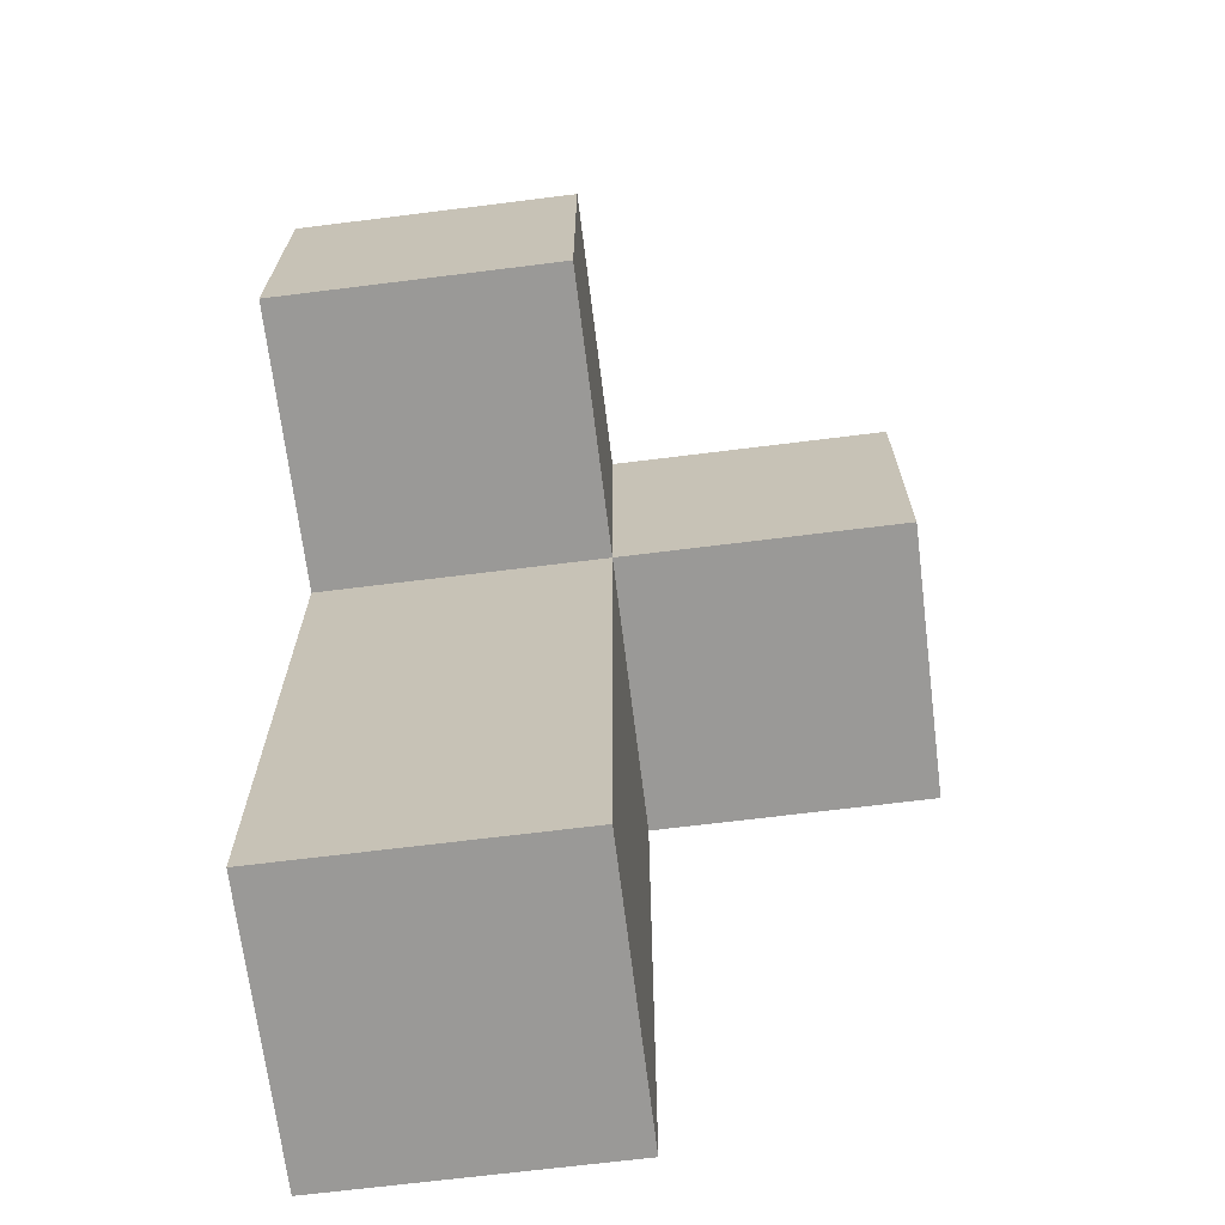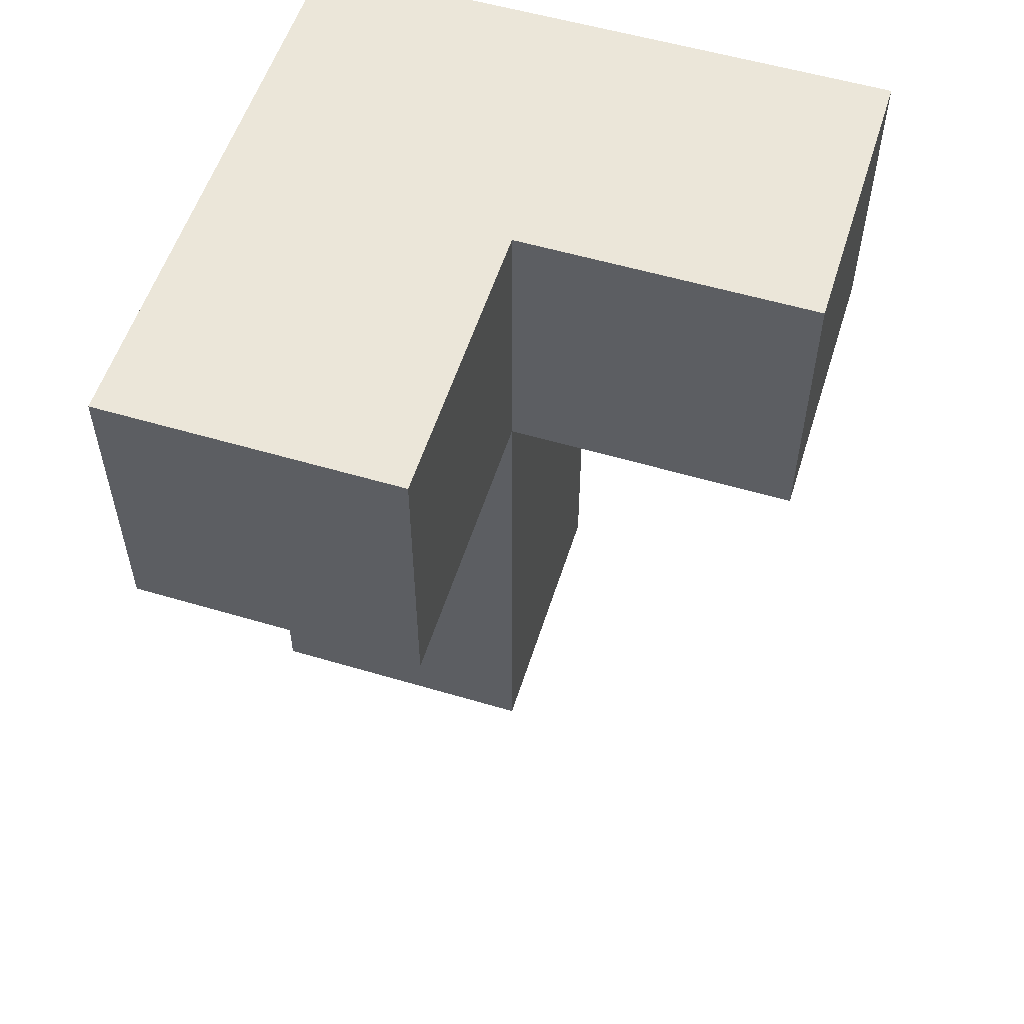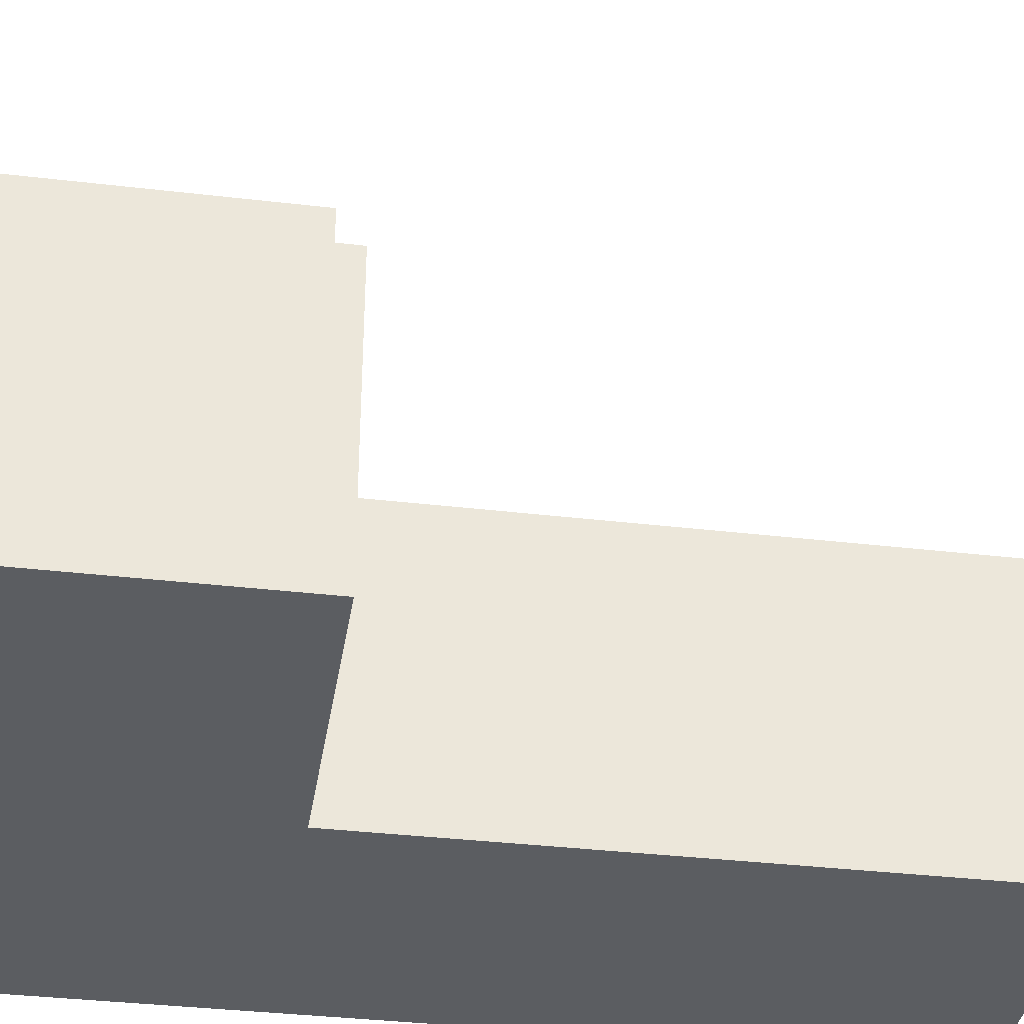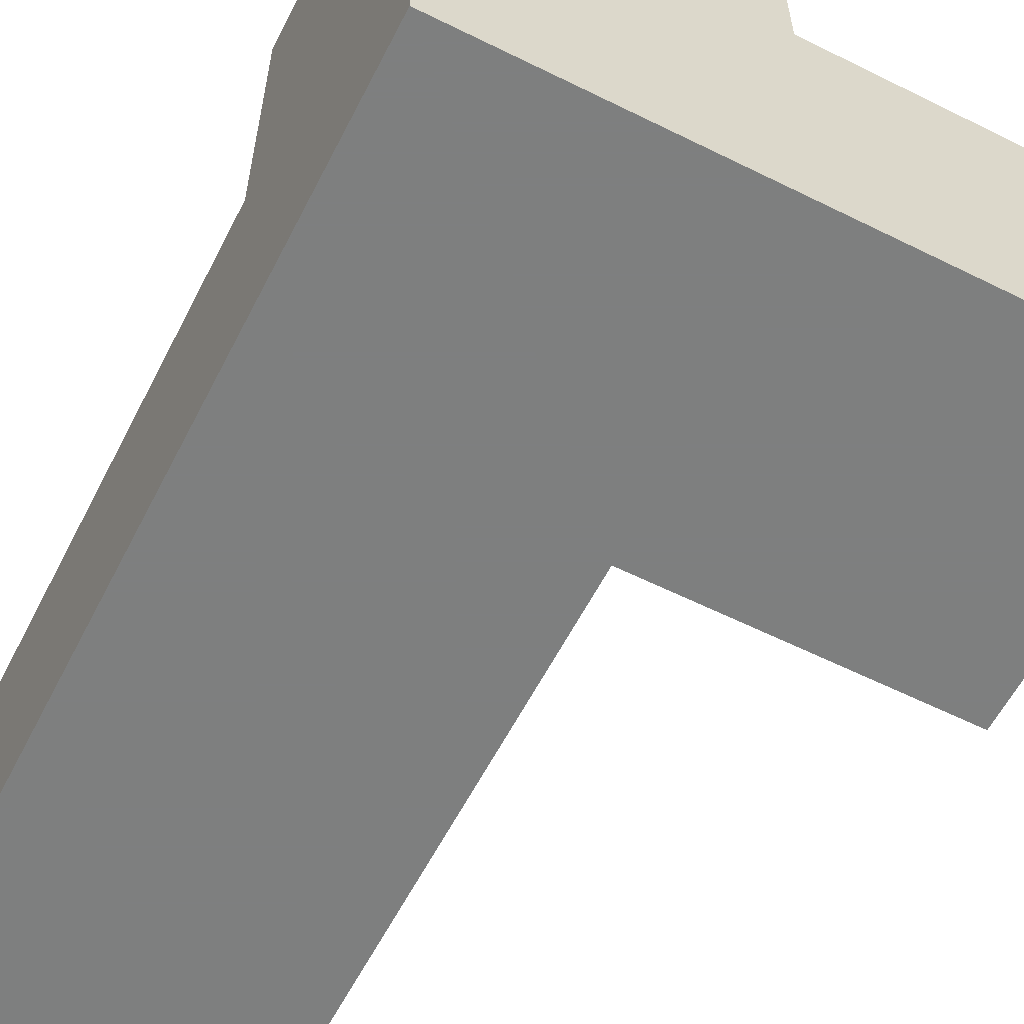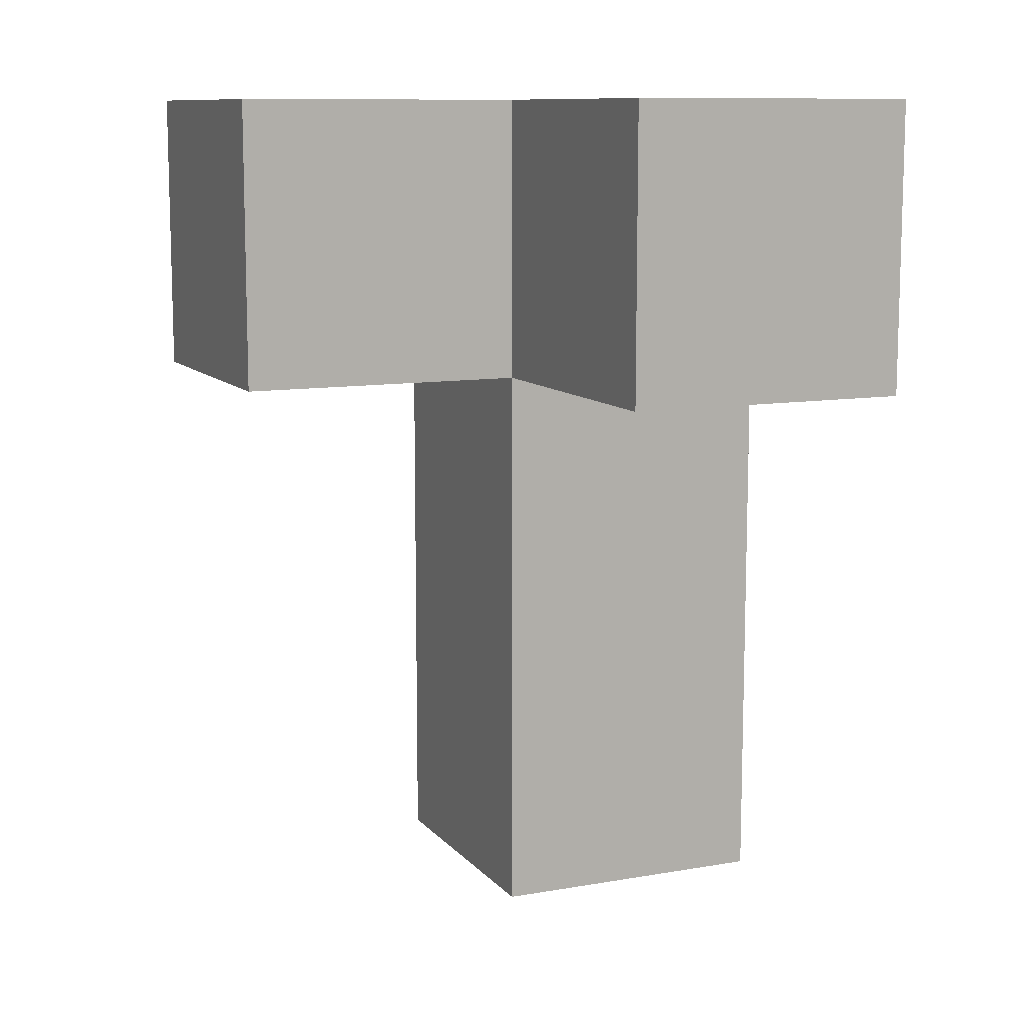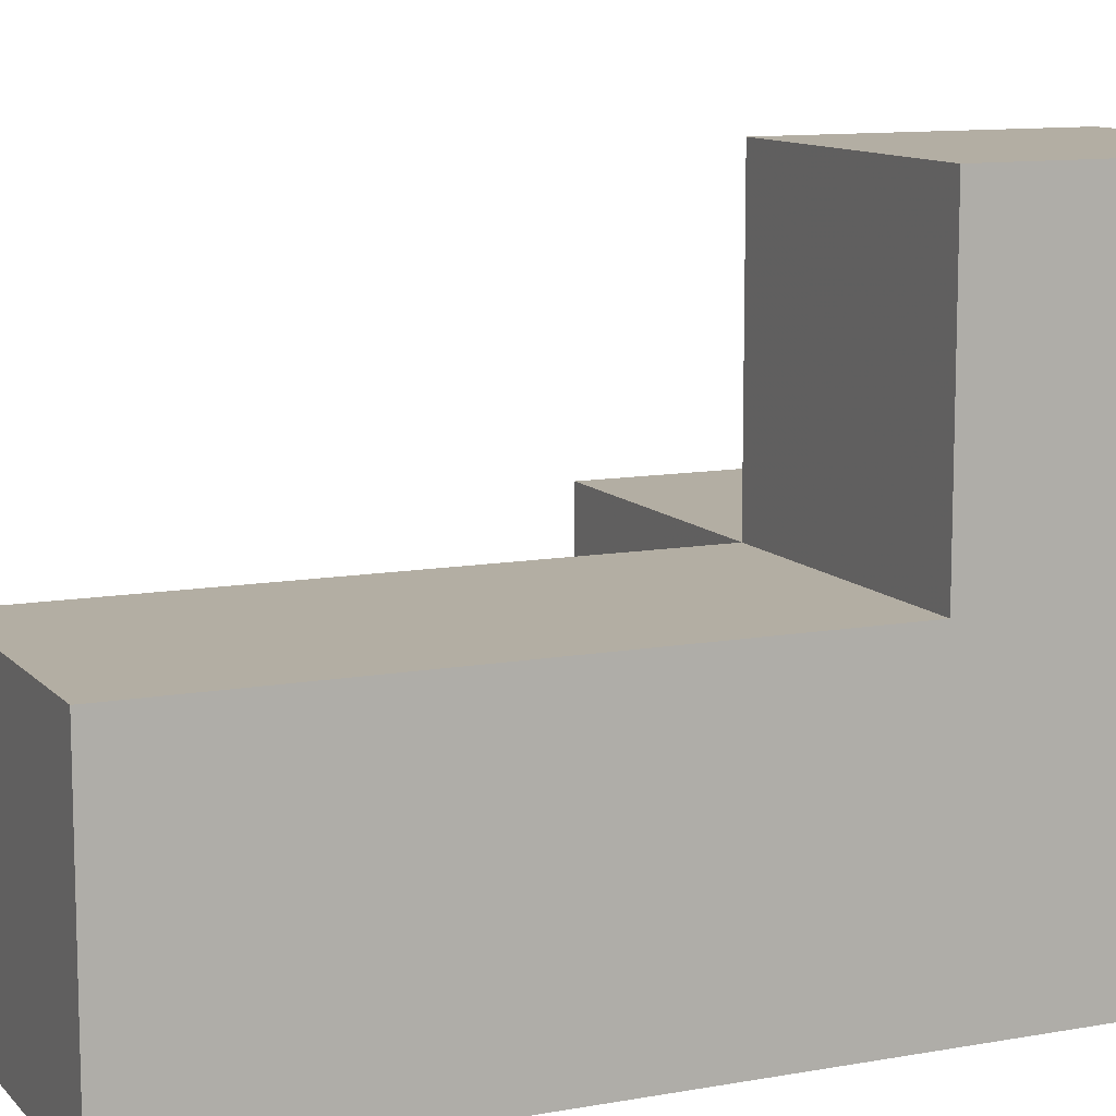
<metadata>
{"format":"obj","ext":"obj","renderer":"f3d","projection":"perspective","resolution":1024,"background":"white","views":[{"elev":-68.9,"azim":97.1,"up":"+Z"},{"elev":55.4,"azim":107.4,"up":"+Z"},{"elev":-36.0,"azim":81.2,"up":"+Y"},{"elev":-59.6,"azim":-27.0,"up":"+Y"},{"elev":10.5,"azim":156.4,"up":"+Z"},{"elev":10.9,"azim":-114.2,"up":"+Y"}]}
</metadata>
<code>
v 1.998 0.0075 1.998
v 1.998 1.988 1.998
v 1.998 0.9975 0.01833
v 1.998 0.9975 2.988
v 1.008 1.988 1.998
v 2.987 0.9975 1.998
v 1.008 0.0075 1.008
v 1.008 0.9975 0.01833
v 2.987 0.0075 2.988
v 1.008 0.9975 2.988
v 1.998 0.0075 1.008
v 1.998 0.9975 1.998
v 1.008 0.9975 1.998
v 1.008 0.0075 0.01833
v 2.987 0.0075 1.998
v 1.008 0.0075 2.988
v 1.998 0.0075 0.01833
v 1.998 0.0075 2.988
v 1.998 1.988 2.988
v 1.998 0.9975 1.008
v 2.987 0.9975 2.988
v 1.008 1.988 2.988
v 1.008 0.0075 1.998
v 1.008 0.9975 1.008
f 17 14 3
f 8 3 14
f 14 17 7
f 11 7 17
f 3 8 20
f 24 20 8
f 8 14 24
f 7 24 14
f 17 3 11
f 20 11 3
f 7 11 23
f 1 23 11
f 20 24 12
f 13 12 24
f 24 7 13
f 23 13 7
f 11 20 1
f 12 1 20
f 16 18 10
f 4 10 18
f 23 1 16
f 18 16 1
f 13 23 10
f 16 10 23
f 12 13 2
f 5 2 13
f 10 4 22
f 19 22 4
f 2 5 19
f 22 19 5
f 5 13 22
f 10 22 13
f 12 2 4
f 19 4 2
f 15 1 6
f 12 6 1
f 18 9 4
f 21 4 9
f 1 15 18
f 9 18 15
f 6 12 21
f 4 21 12
f 15 6 9
f 21 9 6

</code>
